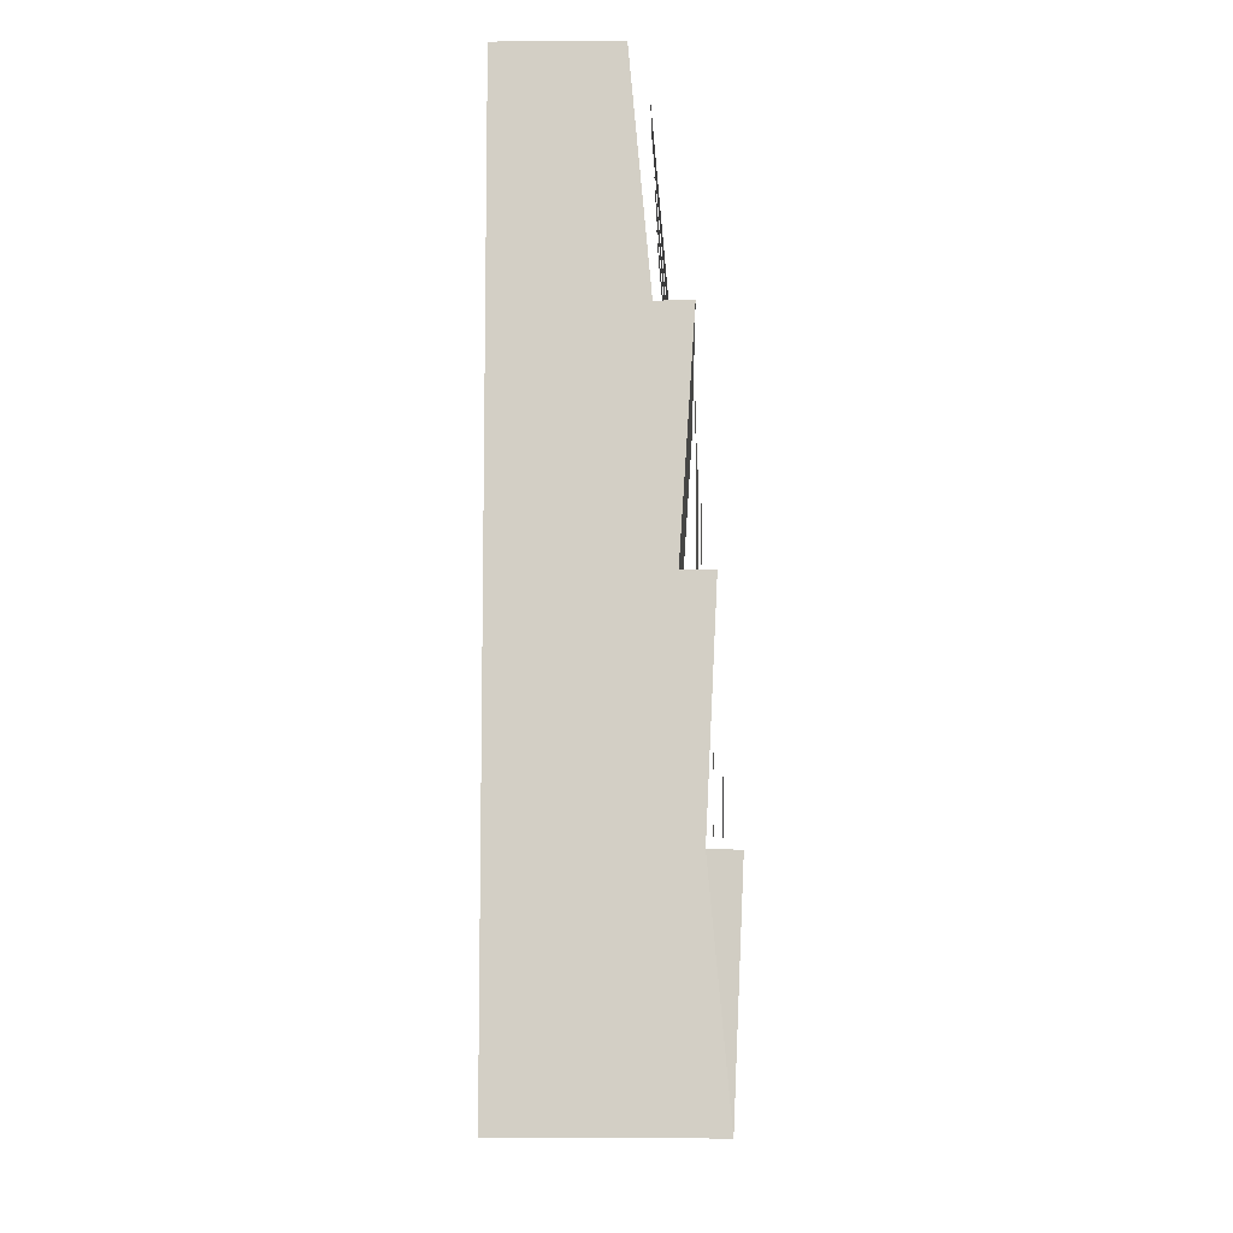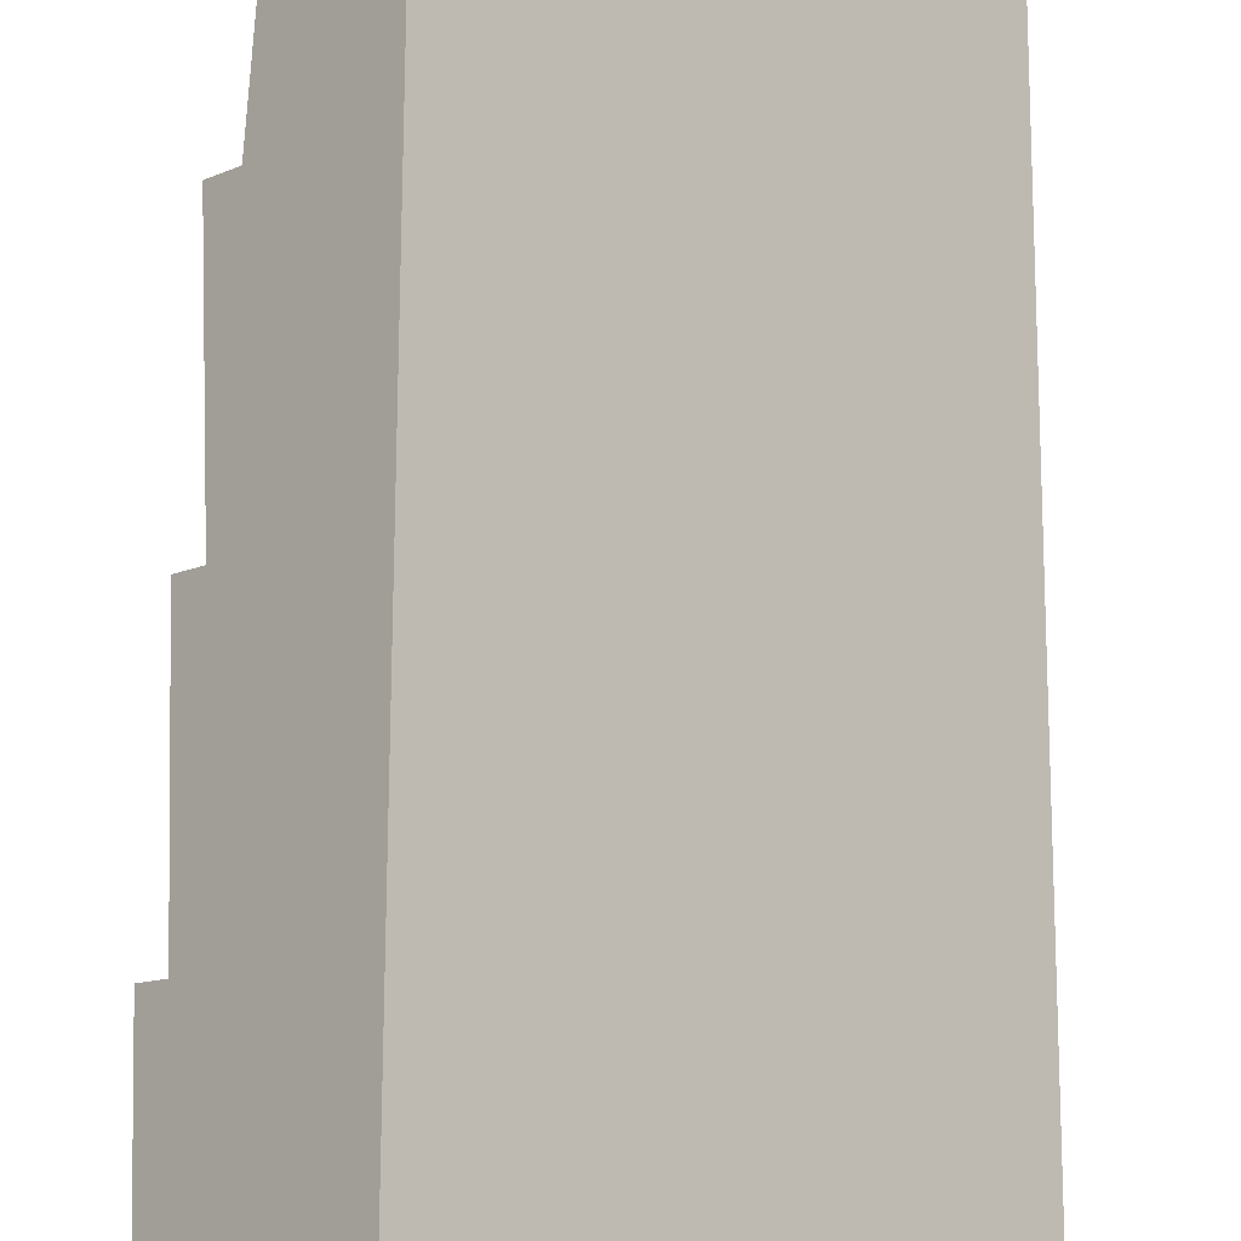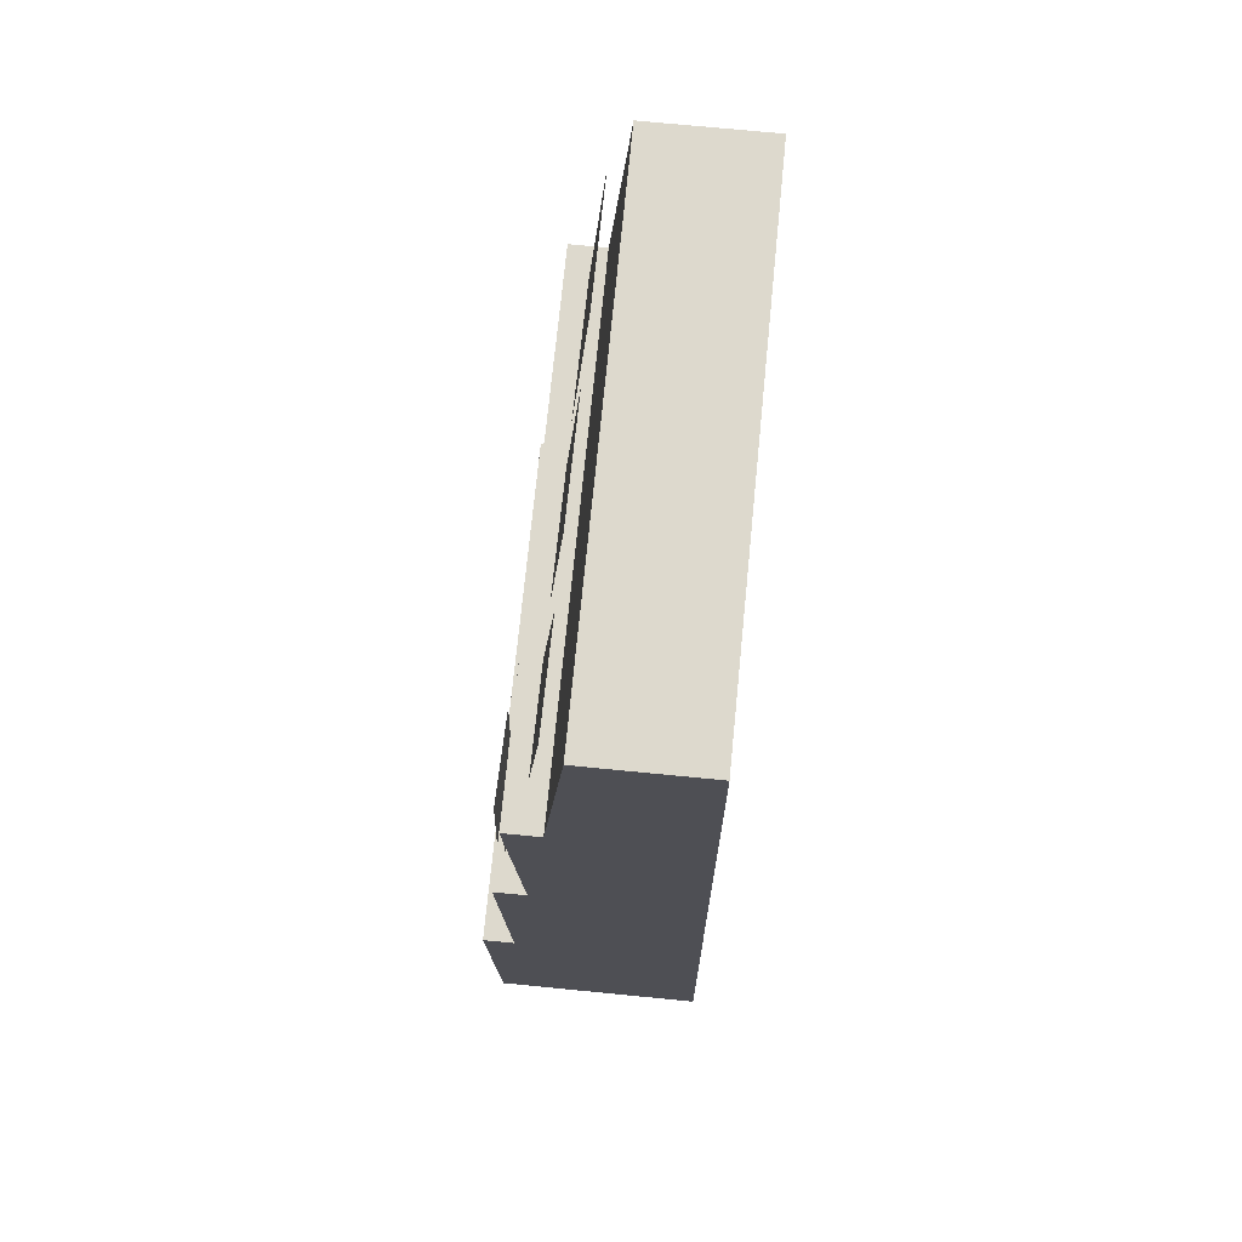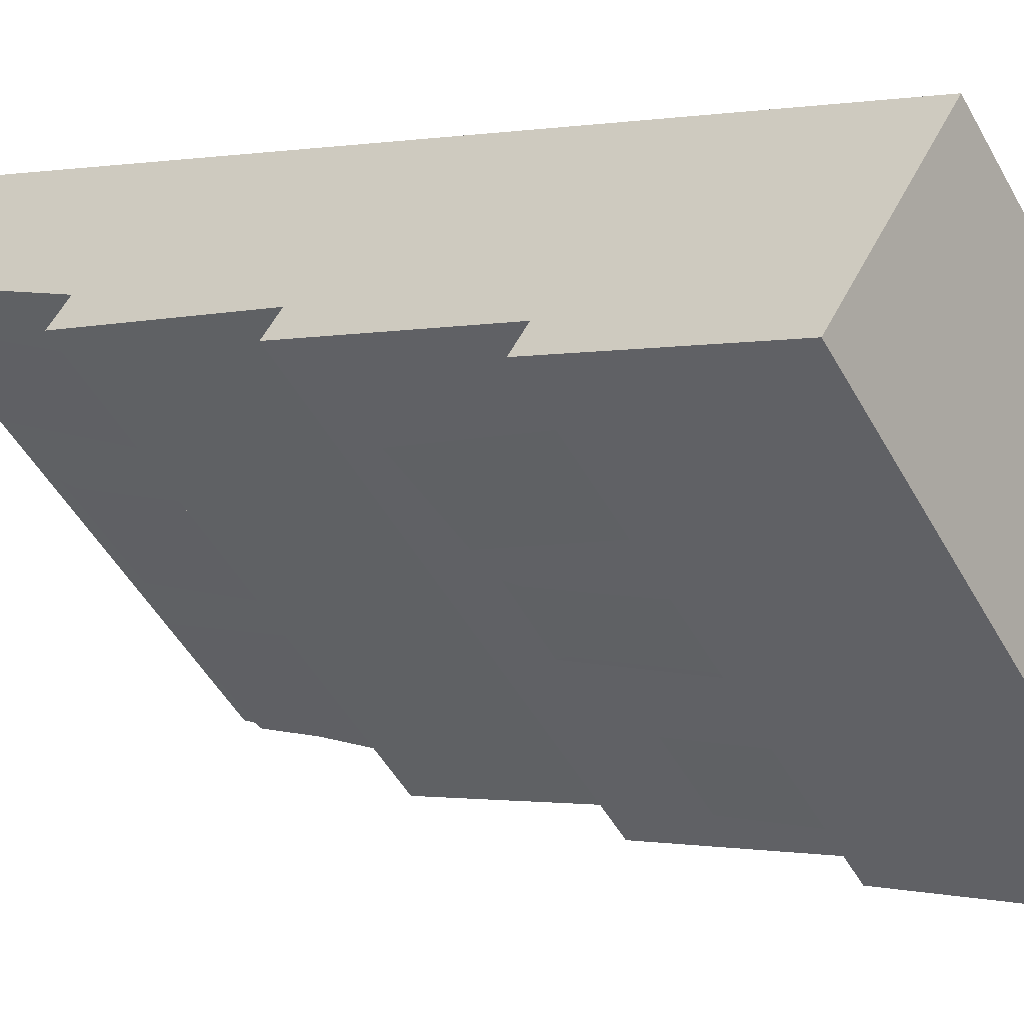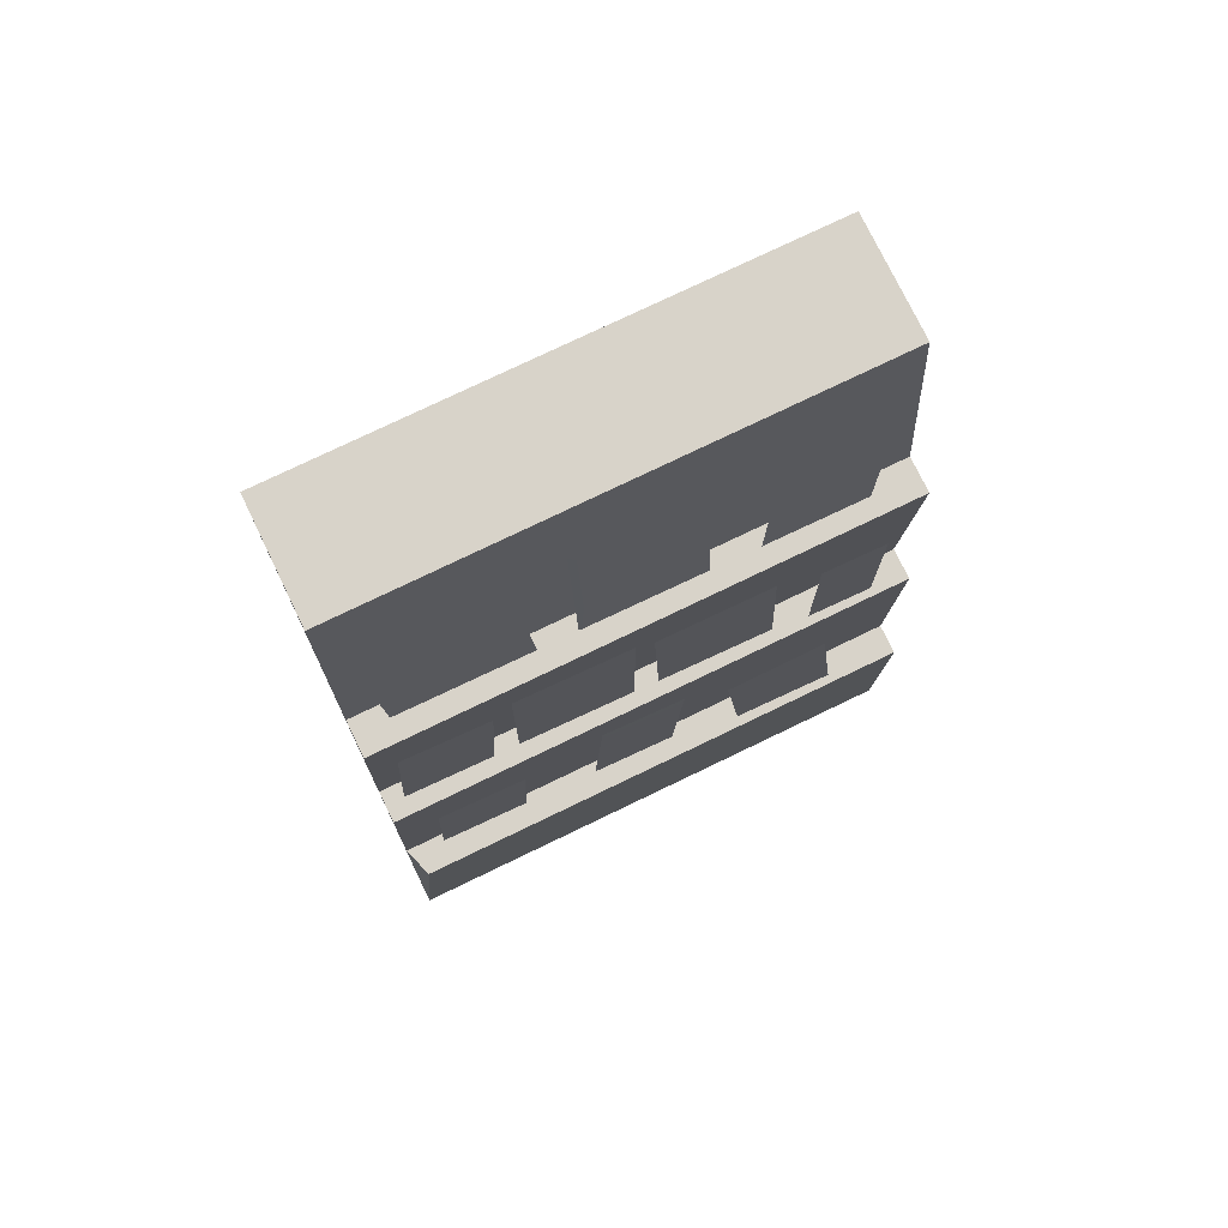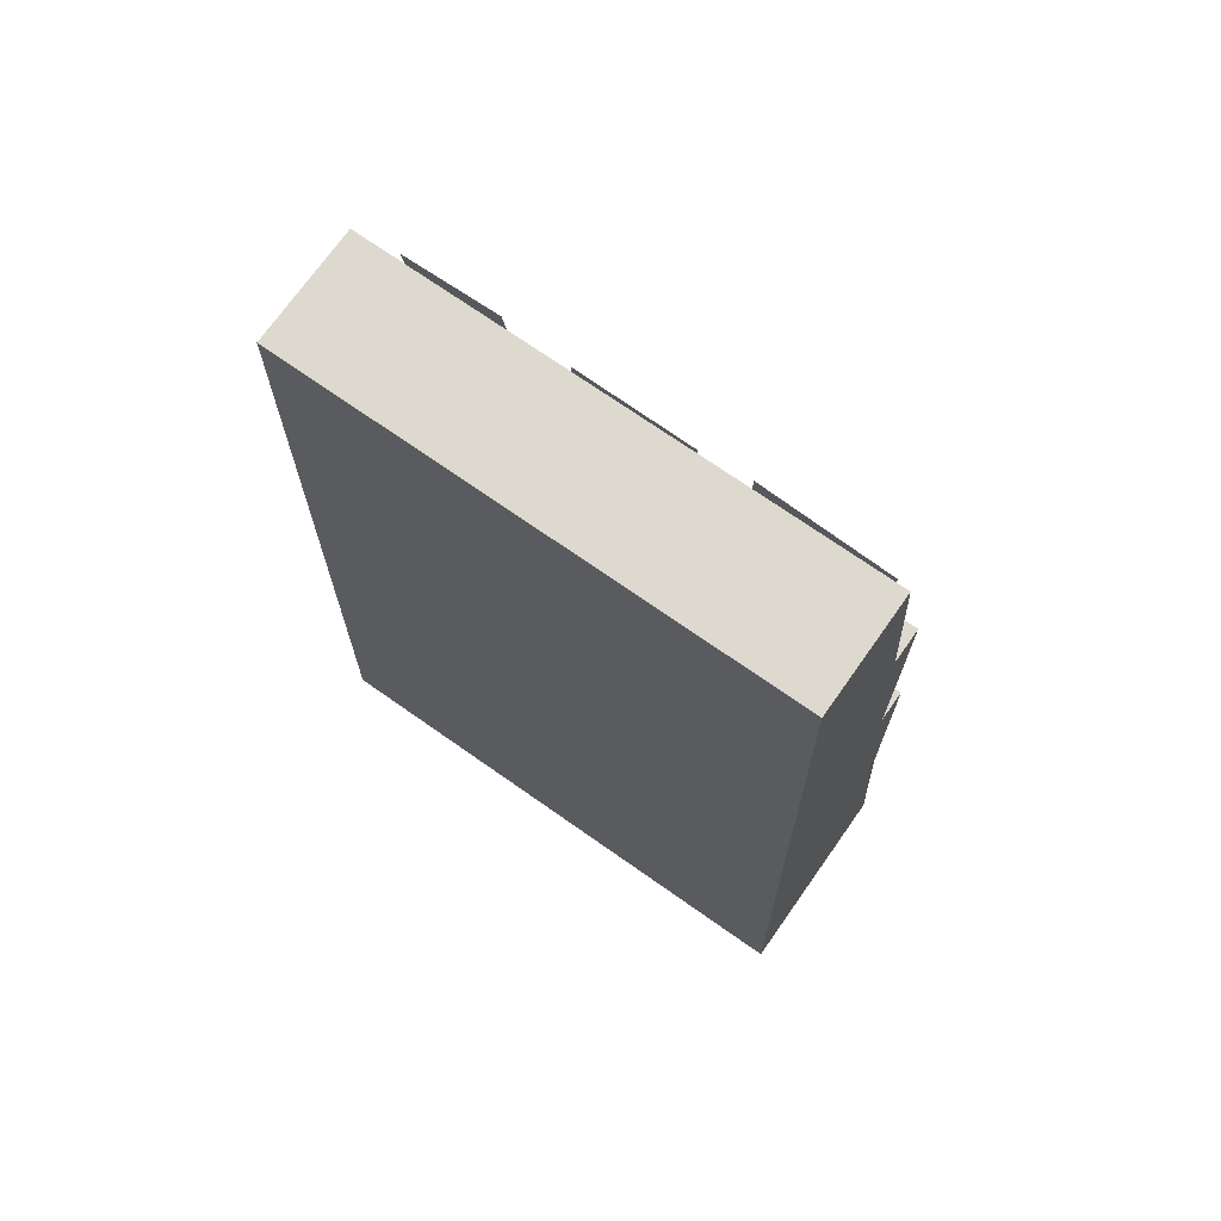
<metadata>
{"format":"obj","ext":"obj","renderer":"f3d","projection":"perspective","resolution":1024,"background":"white","views":[{"elev":-8.2,"azim":135.3,"up":"+Y"},{"elev":77.6,"azim":0.1,"up":"+Z"},{"elev":72.0,"azim":-40.5,"up":"+Y"},{"elev":1.9,"azim":-49.0,"up":"+Z"},{"elev":75.9,"azim":-161.9,"up":"+Y"},{"elev":71.6,"azim":79.0,"up":"+Y"}]}
</metadata>
<code>
g pb_Mesh-6894
v -0.3901 0.5371 0.2726
v -0.399 0.7663 0.2809
v -0.5005 0.5291 0.3755
v -0.5094 0.7583 0.3839
v -0.3759 0.3694 0.2595
v -0.3924 0.7934 0.2749
v -0.3901 0.5371 0.2726
v -0.399 0.7663 0.2809
v -0.5014 0.3603 0.3766
v -0.3759 0.3694 0.2595
v -0.5005 0.5291 0.3755
v -0.3901 0.5371 0.2726
v -0.3924 0.7934 0.2749
v -0.5179 0.7843 0.392
v -0.399 0.7663 0.2809
v -0.5094 0.7583 0.3839
v -0.5179 0.7843 0.392
v -0.5014 0.3603 0.3766
v -0.5094 0.7583 0.3839
v -0.5005 0.5291 0.3755
v -0.7883 1.047 0.6741
v -0.7883 0.877 0.6741
v -0.6942 0.877 0.5863
v -0.6942 1.047 0.5863
v -0.7883 1.217 0.6741
v -0.7883 1.047 0.6741
v -0.6942 1.047 0.5863
v -0.6942 1.217 0.5863
v -0.09412 1.311 0.08515
v -0.046 1.733 0.08974
v -0.2864 1.331 0.2699
v -0.2383 1.753 0.2745
v -0.2714 0.6753 0.1627
v -0.2571 0.6758 0.1493
v -0.2577 0.7053 0.1498
v -0.272 0.7048 0.1632
v -0.2571 0.6758 0.1493
v -0.2051 0.6777 0.1008
v -0.2057 0.7073 0.1013
v -0.2577 0.7053 0.1498
v -0.2666 0.4302 0.1581
v -0.2522 0.4307 0.1447
v -0.2527 0.4562 0.1452
v -0.2671 0.4556 0.1586
v -0.2671 0.4556 0.1586
v -0.2527 0.4562 0.1452
v -0.2571 0.6758 0.1493
v -0.2714 0.6753 0.1627
v -0.2522 0.4307 0.1447
v -0.2002 0.4326 0.09627
v -0.2008 0.4581 0.09674
v -0.2527 0.4562 0.1452
v -0.2527 0.4562 0.1452
v -0.2008 0.4581 0.09674
v -0.2051 0.6777 0.1008
v -0.2571 0.6758 0.1493
v -0.1719 0.679 0.06986
v -0.1388 0.6802 0.03893
v -0.1394 0.7097 0.03948
v -0.1725 0.7085 0.07041
v -0.1671 0.4338 0.06533
v -0.1339 0.4351 0.0344
v -0.1344 0.4606 0.03487
v -0.1676 0.4593 0.0658
v -0.1676 0.4593 0.0658
v -0.1344 0.4606 0.03487
v -0.1388 0.6802 0.03893
v -0.1719 0.679 0.06986
v -0.2051 0.6777 0.1008
v -0.1885 0.6784 0.08533
v -0.1891 0.7079 0.08588
v -0.2057 0.7073 0.1013
v -0.1885 0.6784 0.08533
v -0.1719 0.679 0.06986
v -0.1725 0.7085 0.07041
v -0.1891 0.7079 0.08588
v -0.2002 0.4326 0.09627
v -0.1837 0.4332 0.0808
v -0.1842 0.4587 0.08127
v -0.2008 0.4581 0.09674
v -0.1837 0.4332 0.0808
v -0.1671 0.4338 0.06533
v -0.1676 0.4593 0.0658
v -0.1842 0.4587 0.08127
v -0.2008 0.4581 0.09674
v -0.1842 0.4587 0.08127
v -0.1885 0.6784 0.08533
v -0.2051 0.6777 0.1008
v -0.1842 0.4587 0.08127
v -0.1676 0.4593 0.0658
v -0.1719 0.679 0.06986
v -0.1885 0.6784 0.08533
v -0.5881 1.746 0.606
v -0.7369 1.727 0.7448
v -0.7355 1.592 0.7274
v -0.5867 1.611 0.5886
v -0.7344 1.477 0.7127
v -0.7327 1.306 0.6907
v -0.5839 1.325 0.5518
v -0.5856 1.496 0.5739
v -0.7355 1.592 0.7274
v -0.7344 1.477 0.7127
v -0.5856 1.496 0.5739
v -0.5867 1.611 0.5886
v -0.3424 1.467 0.3396
v -0.3289 1.696 0.354
v -0.4979 1.467 0.487
v -0.4844 1.695 0.5014
v -0.3416 1.299 0.319
v -0.3165 1.722 0.3456
v -0.3424 1.467 0.3396
v -0.3289 1.696 0.354
v -0.5184 1.299 0.4867
v -0.3416 1.299 0.319
v -0.4979 1.467 0.487
v -0.3424 1.467 0.3396
v -0.3165 1.722 0.3456
v -0.4934 1.722 0.5133
v -0.3289 1.696 0.354
v -0.4844 1.695 0.5014
v -0.4934 1.722 0.5133
v -0.5184 1.299 0.4867
v -0.4844 1.695 0.5014
v -0.4979 1.467 0.487
v -0.2783 1.268 0.2066
v -0.2783 1.223 0.2066
v -0.26 1.223 0.1895
v -0.26 1.268 0.1895
v -0.2783 1.06 0.2066
v -0.26 1.06 0.1895
v -0.4301 1.268 0.3482
v -0.4301 1.223 0.3482
v -0.4143 1.223 0.3335
v -0.4143 1.268 0.3335
v -0.4301 1.06 0.3482
v -0.4143 1.06 0.3335
v -0.4143 1.223 0.3335
v -0.4143 1.06 0.3335
v -0.2783 1.06 0.2066
v -0.2783 1.223 0.2066
v -0.2783 0.9567 0.2066
v -0.2783 0.853 0.2066
v -0.26 0.853 0.1895
v -0.26 0.9567 0.1895
v -0.4301 0.9567 0.3482
v -0.4301 0.853 0.3482
v -0.4143 0.853 0.3335
v -0.4143 0.9567 0.3335
v -0.2783 1.009 0.2066
v -0.26 1.009 0.1895
v -0.4301 1.009 0.3482
v -0.4143 1.009 0.3335
v -0.4143 1.009 0.3335
v -0.4143 0.9567 0.3335
v -0.2783 0.9567 0.2066
v -0.2783 1.009 0.2066
v -0.2265 1.023 0.1569
v -0.2196 0.8373 0.1504
v -0.1542 0.8419 0.08942
v -0.1612 1.028 0.09591
v -0.1612 1.028 0.09591
v -0.1542 0.8419 0.08942
v -0.0889 0.8464 0.02848
v -0.09586 1.032 0.03497
v -0.2335 1.209 0.1633
v -0.23 1.116 0.1601
v -0.1647 1.121 0.09916
v -0.1681 1.213 0.1024
v -0.1681 1.213 0.1024
v -0.1647 1.121 0.09916
v -0.09933 1.125 0.03821
v -0.1028 1.218 0.04146
v -0.23 1.116 0.1601
v -0.2265 1.023 0.1569
v -0.1612 1.028 0.09591
v -0.1647 1.121 0.09916
v -0.1647 1.121 0.09916
v -0.1612 1.028 0.09591
v -0.09586 1.032 0.03497
v -0.09933 1.125 0.03821
v -0.5912 0.7753 0.4355
v -0.7397 0.7987 0.5741
v -0.7511 0.6632 0.5847
v -0.6026 0.6397 0.4462
v -0.7608 0.5484 0.5938
v -0.7752 0.3769 0.6073
v -0.6267 0.3534 0.4687
v -0.6123 0.525 0.4552
v -0.7511 0.6632 0.5847
v -0.7608 0.5484 0.5938
v -0.6123 0.525 0.4552
v -0.6026 0.6397 0.4462
v -0.4822 1.243 0.3964
v -0.4875 1.069 0.4014
v -0.462 1.068 0.3776
v -0.4567 1.242 0.3726
v -0.4875 1.069 0.4014
v -0.4902 0.982 0.4039
v -0.4647 0.9805 0.3801
v -0.462 1.068 0.3776
v -0.4902 0.982 0.4039
v -0.4929 0.8949 0.4064
v -0.4674 0.8935 0.3826
v -0.4647 0.9805 0.3801
v -0.6269 1.252 0.5314
v -0.6323 1.077 0.5364
v -0.6105 1.076 0.5161
v -0.6051 1.25 0.5111
v -0.6051 1.25 0.5111
v -0.6105 1.076 0.5161
v -0.4875 1.069 0.4014
v -0.4822 1.243 0.3964
v -0.6323 1.077 0.5364
v -0.6349 0.9903 0.5389
v -0.6132 0.9891 0.5186
v -0.6105 1.076 0.5161
v -0.6105 1.076 0.5161
v -0.6132 0.9891 0.5186
v -0.4902 0.982 0.4039
v -0.4875 1.069 0.4014
v -0.6349 0.9903 0.5389
v -0.6376 0.9033 0.5414
v -0.6159 0.902 0.5211
v -0.6132 0.9891 0.5186
v -0.6132 0.9891 0.5186
v -0.6159 0.902 0.5211
v -0.4929 0.8949 0.4064
v -0.4902 0.982 0.4039
v 0.1702 1.826 0.2649
v -0.5791 1.826 0.9854
v 0.005419 1.826 0.0935
v -0.7439 1.826 0.814
v -0.0948 -0.0001023 -0.04221
v -0.8725 -0.0001813 0.7056
v 0.1859 -0.0001023 0.2497
v -0.5918 -0.0001812 0.9976
v 0.182 0.4563 0.2535
v -0.5855 0.9127 0.9915
v 0.1781 0.9127 0.2573
v -0.5886 0.4562 0.9945
v 0.1859 -0.0001023 0.2497
v -0.5918 -0.0001812 0.9976
v -0.5886 0.4562 0.9945
v -0.8082 0.9127 0.7598
v -0.5855 0.9127 0.9915
v -0.8404 0.4562 0.7327
v -0.5918 -0.0001812 0.9976
v -0.8725 -0.0001813 0.7056
v -0.8522 0.9127 0.7141
v -0.8404 0.4562 0.7327
v -0.06975 0.4563 -0.00828
v -0.08872 0.9127 -0.02015
v -0.8833 0.4563 0.688
v -0.8725 -0.0001813 0.7056
v -0.0948 -0.0001023 -0.04221
v -0.1276 0.4563 -0.03871
v 0.182 0.4563 0.2535
v -0.04469 0.9127 0.02565
v -0.06975 0.4563 -0.00828
v 0.1781 0.9127 0.2573
v -0.0948 -0.0001023 -0.04221
v 0.1859 -0.0001023 0.2497
v 0.1741 1.369 0.2611
v -0.5791 1.826 0.9854
v 0.1702 1.826 0.2649
v -0.5823 1.369 0.9885
v -0.5791 1.826 0.9854
v -0.5823 1.369 0.9885
v -0.7439 1.826 0.814
v -0.7761 1.369 0.7869
v -0.7439 1.826 0.814
v -0.7761 1.369 0.7869
v -0.01964 1.369 0.05957
v 0.005419 1.826 0.0935
v -0.8258 1.369 0.7352
v -0.8082 0.9127 0.7598
v -0.04469 0.9127 0.02565
v -0.06936 1.369 0.007853
v 0.1741 1.369 0.2611
v 0.005419 1.826 0.0935
v -0.01964 1.369 0.05957
v 0.1702 1.826 0.2649
v -0.8404 0.4562 0.7327
v -0.8725 -0.0001813 0.7056
v -0.8833 0.4563 0.688
v -0.06975 0.4563 -0.00828
v -0.8404 0.4562 0.7327
v -0.1276 0.4563 -0.03871
v -0.8833 0.4563 0.688
v -0.06975 0.4563 -0.00828
v -0.1276 0.4563 -0.03871
v -0.0948 -0.0001023 -0.04221
v -0.8522 0.9127 0.7141
v -0.04469 0.9127 0.02565
v -0.8082 0.9127 0.7598
v -0.08872 0.9127 -0.02015
v -0.8522 0.9127 0.7141
v -0.08872 0.9127 -0.02015
v -0.7761 1.369 0.7869
v -0.8082 0.9127 0.7598
v -0.8258 1.369 0.7352
v -0.01964 1.369 0.05957
v -0.7761 1.369 0.7869
v -0.06936 1.369 0.007853
v -0.8258 1.369 0.7352
v -0.06936 1.369 0.007853
g pb_Mesh-6894_0
f 3 2 1
f 3 4 2
f 7 6 5
f 7 8 6
f 11 10 9
f 11 12 10
f 15 14 13
f 15 16 14
f 19 18 17
f 19 20 18
f 23 22 21
f 24 23 21
f 27 26 25
f 28 27 25
f 31 30 29
f 31 32 30
f 35 34 33
f 36 35 33
f 39 38 37
f 40 39 37
f 43 42 41
f 44 43 41
f 47 46 45
f 48 47 45
f 51 50 49
f 52 51 49
f 55 54 53
f 56 55 53
f 59 58 57
f 60 59 57
f 63 62 61
f 64 63 61
f 67 66 65
f 68 67 65
f 71 70 69
f 72 71 69
f 75 74 73
f 76 75 73
f 79 78 77
f 80 79 77
f 83 82 81
f 84 83 81
f 87 86 85
f 88 87 85
f 91 90 89
f 92 91 89
f 95 94 93
f 96 95 93
f 99 98 97
f 100 99 97
f 103 102 101
f 104 103 101
f 107 106 105
f 107 108 106
f 111 110 109
f 111 112 110
f 115 114 113
f 115 116 114
f 119 118 117
f 119 120 118
f 123 122 121
f 123 124 122
f 127 126 125
f 128 127 125
f 130 129 126
f 127 130 126
f 133 132 131
f 134 133 131
f 126 133 134
f 125 126 134
f 136 135 132
f 133 136 132
f 139 138 137
f 140 139 137
f 143 142 141
f 144 143 141
f 147 146 145
f 148 147 145
f 142 147 148
f 141 142 148
f 150 149 129
f 130 150 129
f 144 141 149
f 150 144 149
f 152 151 135
f 136 152 135
f 148 145 151
f 152 148 151
f 149 152 136
f 129 149 136
f 155 154 153
f 156 155 153
f 159 158 157
f 160 159 157
f 163 162 161
f 164 163 161
f 167 166 165
f 168 167 165
f 171 170 169
f 172 171 169
f 175 174 173
f 176 175 173
f 179 178 177
f 180 179 177
f 183 182 181
f 184 183 181
f 187 186 185
f 188 187 185
f 191 190 189
f 192 191 189
f 195 194 193
f 196 195 193
f 199 198 197
f 200 199 197
f 203 202 201
f 204 203 201
f 207 206 205
f 208 207 205
f 211 210 209
f 212 211 209
f 215 214 213
f 216 215 213
f 219 218 217
f 220 219 217
f 223 222 221
f 224 223 221
f 227 226 225
f 228 227 225
f 231 230 229
f 231 232 230
f 235 234 233
f 235 236 234
f 239 238 237
f 238 240 237
f 237 240 241
f 240 242 241
f 245 244 243
f 244 246 243
f 243 246 247
f 246 248 247
f 251 250 249
f 251 249 252
f 255 254 253
f 255 253 256
f 259 258 257
f 257 258 260
f 262 261 259
f 262 259 257
f 265 264 263
f 264 266 263
f 263 266 239
f 266 238 239
f 269 268 267
f 269 270 268
f 270 245 268
f 270 244 245
f 273 272 271
f 273 271 274
f 277 276 275
f 277 275 278
f 281 280 279
f 279 280 282
f 258 281 260
f 260 281 279
f 285 284 283
f 288 287 286
f 288 289 287
f 292 291 290
f 293 283 244
f 296 295 294
f 296 297 295
f 259 298 258
f 301 300 299
f 304 303 302
f 304 305 303
f 258 306 281

</code>
